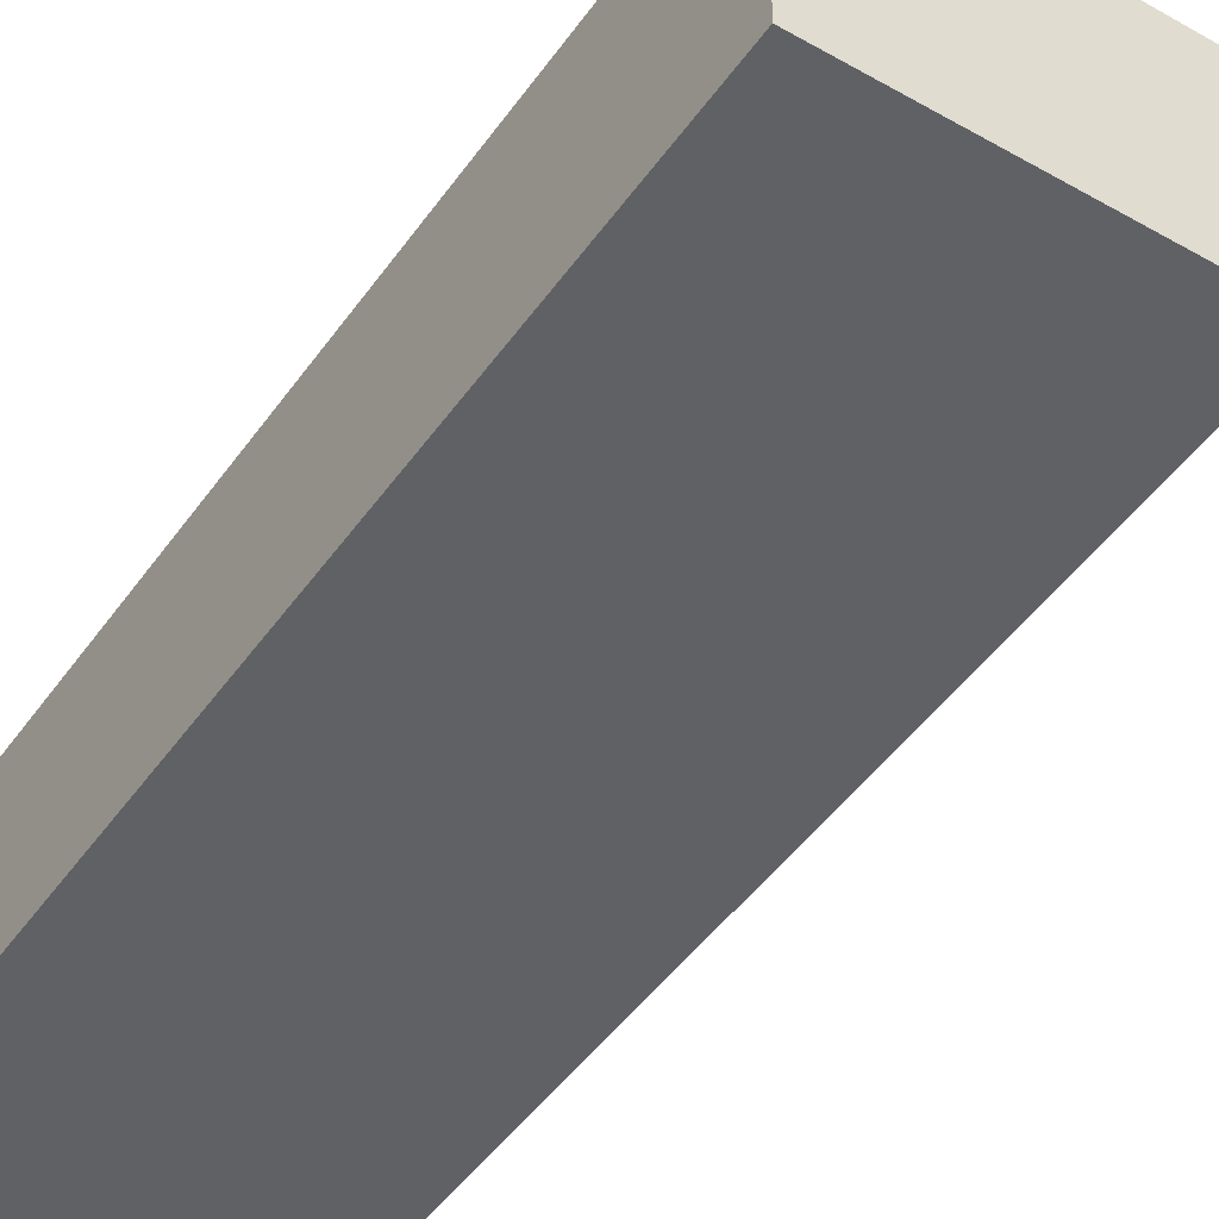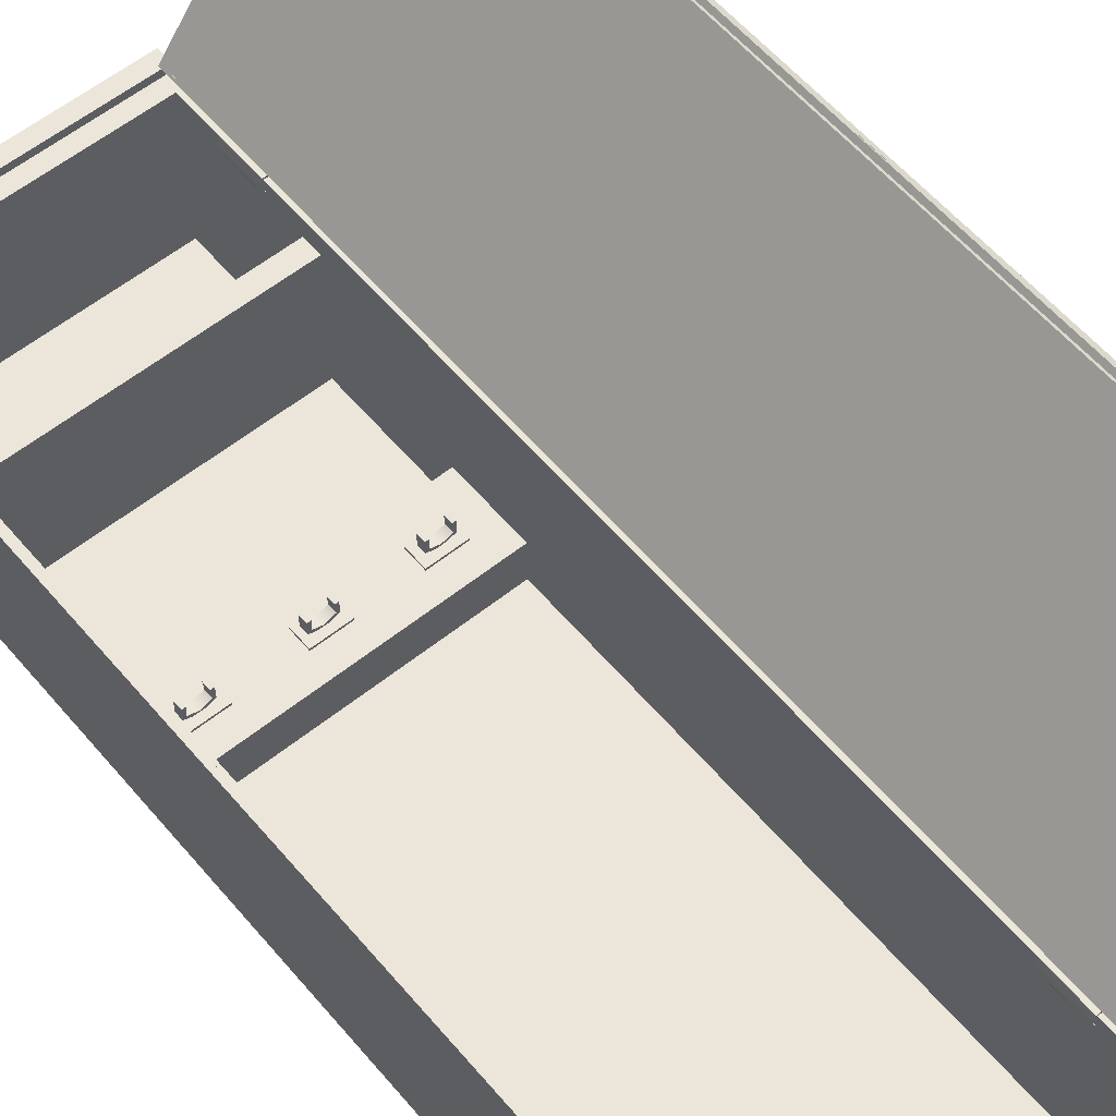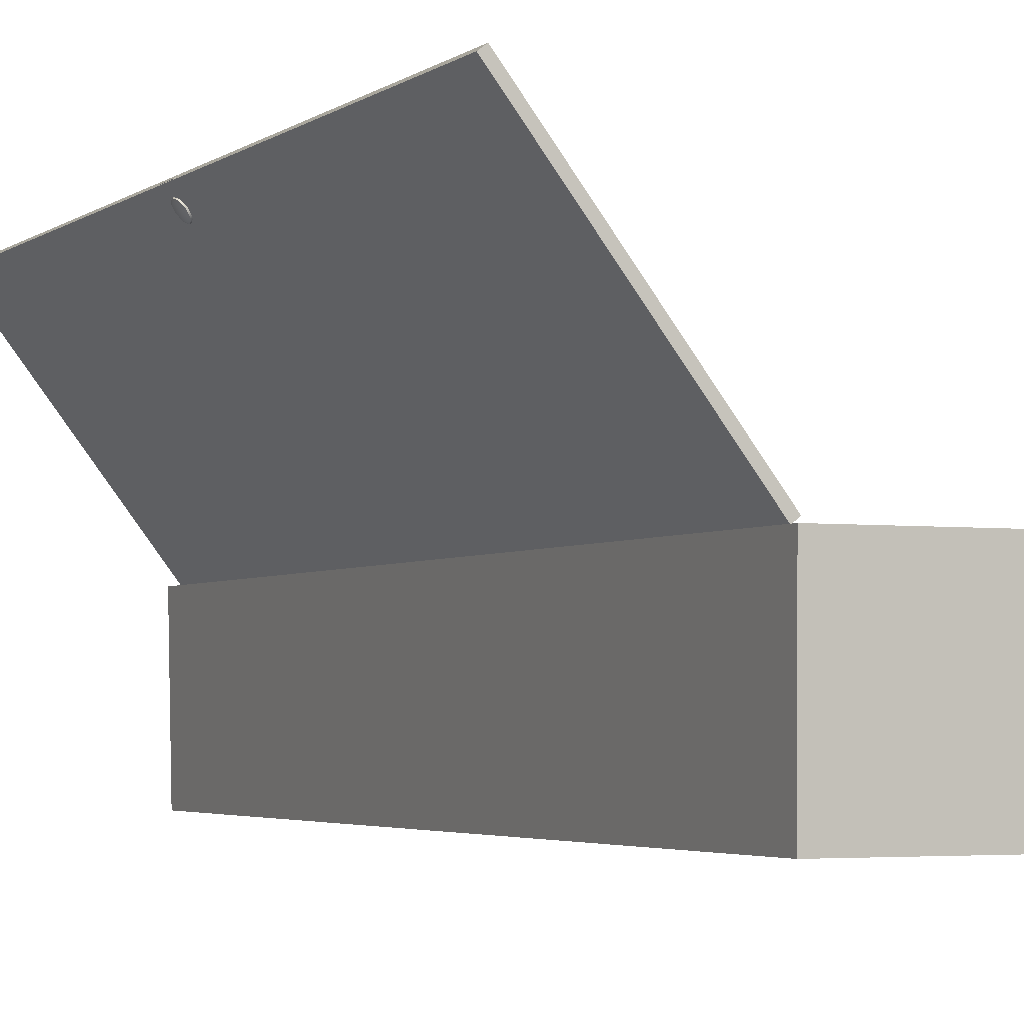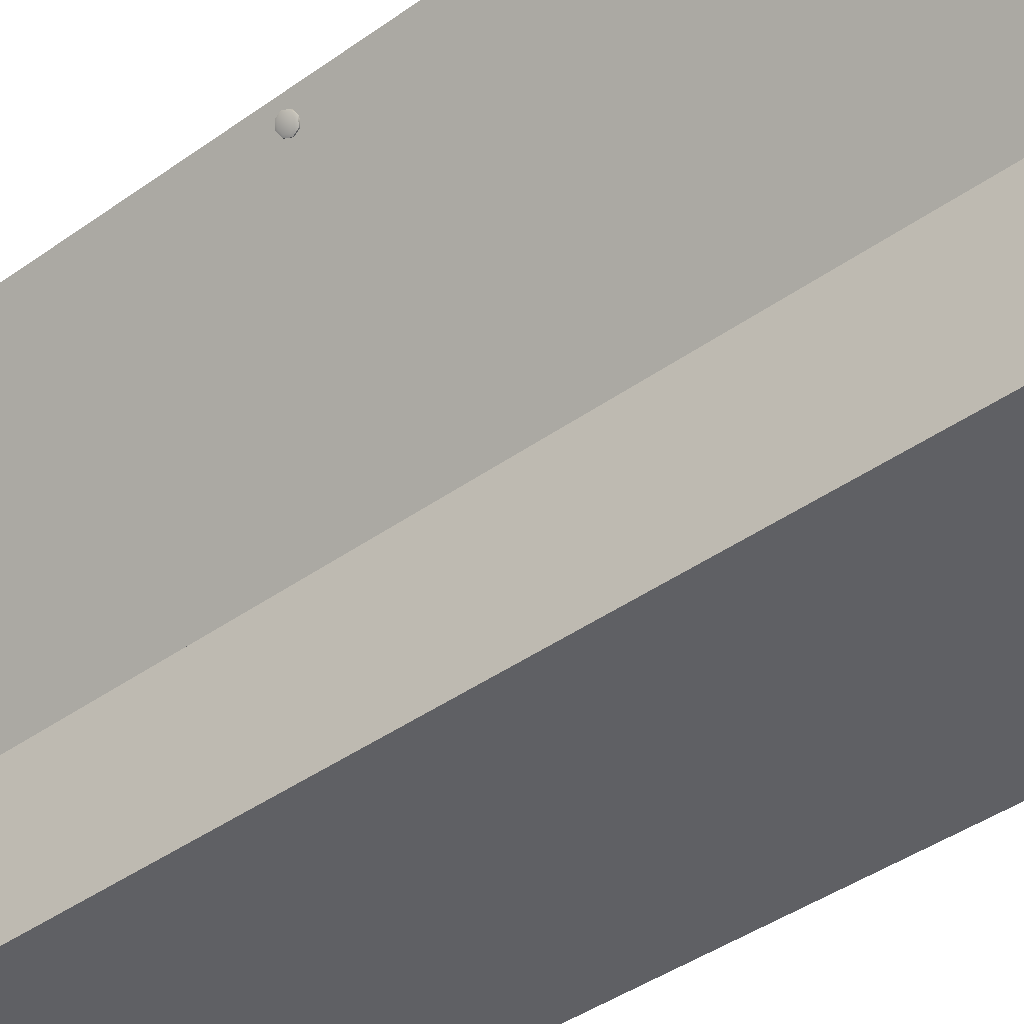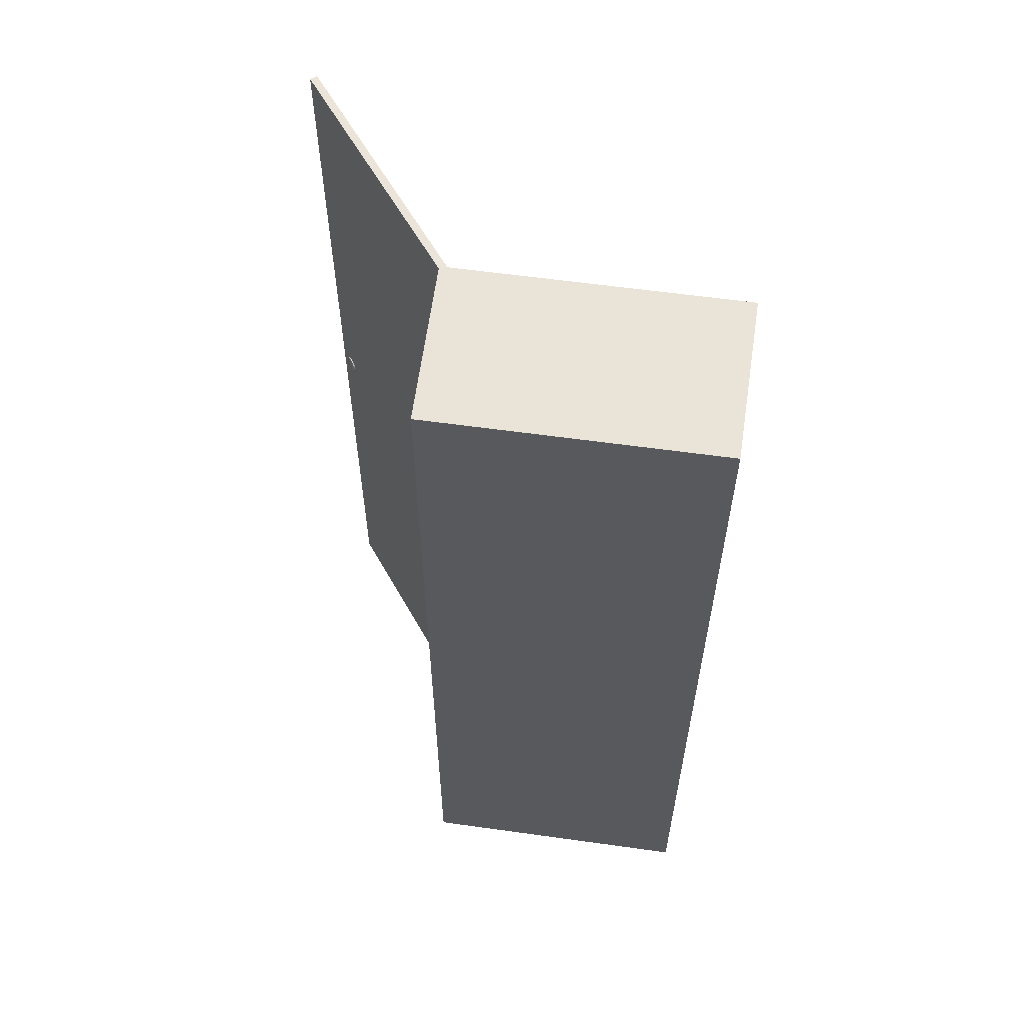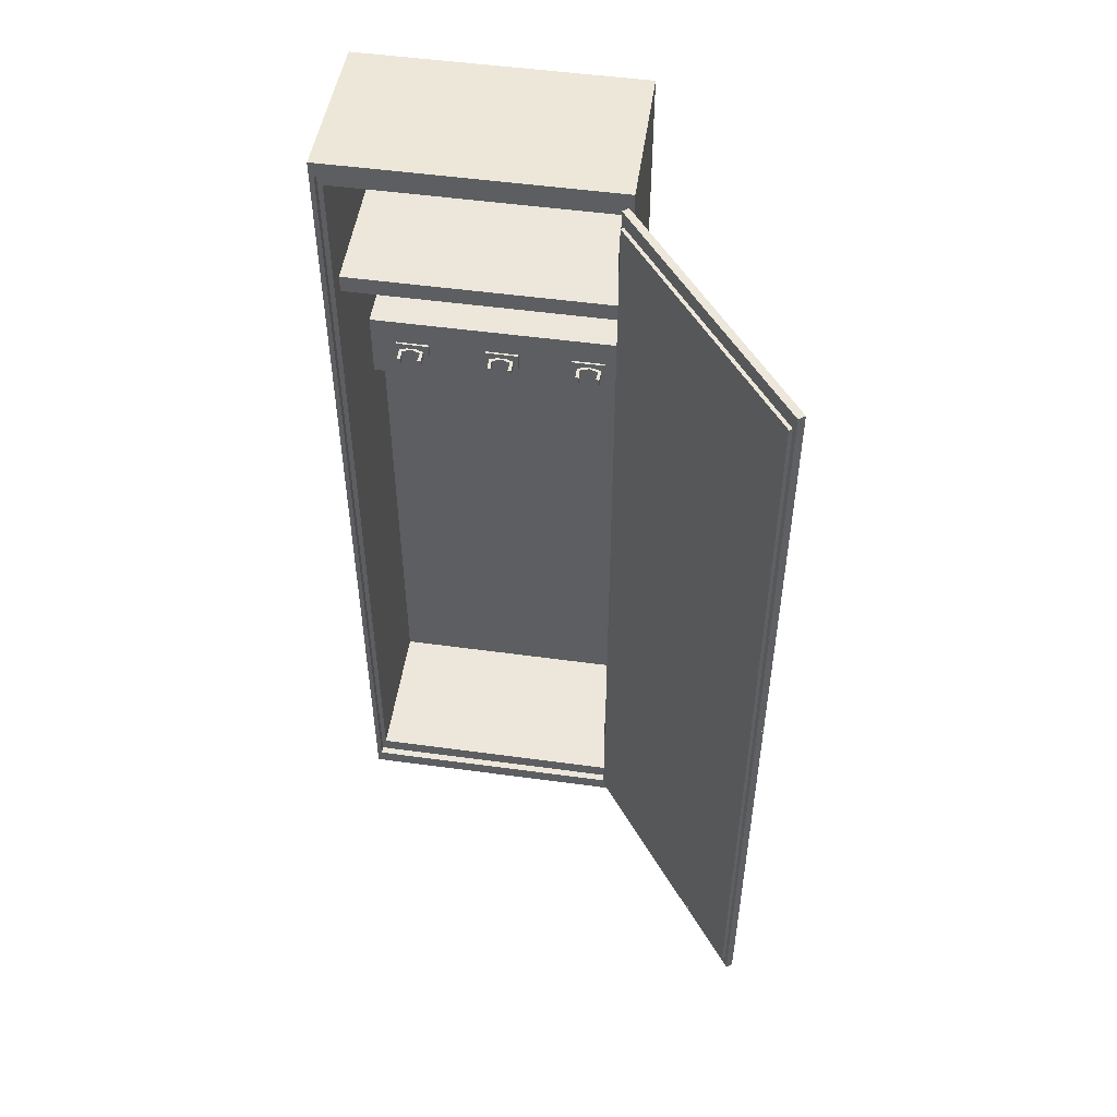
<metadata>
{"format":"obj","ext":"obj","renderer":"f3d","projection":"perspective","resolution":1024,"background":"white","views":[{"elev":-46.2,"azim":-33.1,"up":"+Z"},{"elev":57.6,"azim":-39.7,"up":"+Z"},{"elev":-3.3,"azim":155.4,"up":"+Z"},{"elev":-43.7,"azim":129.7,"up":"+Z"},{"elev":59.1,"azim":-171.8,"up":"+Y"},{"elev":51.1,"azim":8.5,"up":"+Y"}]}
</metadata>
<code>
o M.W.O.C_M.W.O.C.001
v 0.07636 0.5105 0.01085
v 0.07565 0.5897 0.01048
v 0.08148 0.5104 -0.003233
v 0.08078 0.5897 -0.003601
v 0.09387 0.5107 -0.003018
v 0.09316 0.59 -0.003386
v 0.09387 0.5111 0.0247
v 0.09317 0.5904 0.02433
v 0.08149 0.5108 0.02492
v 0.08078 0.59 0.02455
v 0.07986 0.5106 0.01084
v 0.07915 0.5898 0.01047
v 0.08341 0.5105 9.4e-05
v 0.0827 0.5897 -0.000275
v 0.09381 0.5108 0.000963
v 0.09311 0.59 0.000595
v 0.09381 0.5111 0.02072
v 0.09311 0.5903 0.02035
v 0.08341 0.5108 0.02159
v 0.08271 0.59 0.02122
v 0.07636 -0.7427 0.01085
v 0.07565 -0.8219 0.01048
v 0.08148 -0.7426 -0.003233
v 0.08078 -0.8219 -0.003601
v 0.09387 -0.743 -0.003018
v 0.09316 -0.8222 -0.003386
v 0.09387 -0.7434 0.0247
v 0.09317 -0.8226 0.02433
v 0.08149 -0.743 0.02492
v 0.08078 -0.8223 0.02455
v 0.07986 -0.7428 0.01084
v 0.07915 -0.822 0.01047
v 0.08341 -0.7427 9.4e-05
v 0.0827 -0.822 -0.000275
v 0.09381 -0.743 0.000963
v 0.09311 -0.8223 0.000595
v 0.09381 -0.7433 0.02072
v 0.09311 -0.8225 0.02035
v 0.08341 -0.743 0.02159
v 0.08271 -0.8223 0.02122
v -0.4197 -0.9642 0.03191
v -0.4197 0.732 0.03191
v -0.4165 -0.9539 -0.263
v -0.4165 0.7217 -0.263
v 0.1011 -0.9642 0.03191
v 0.1011 0.732 0.03191
v 0.09794 -0.9539 -0.263
v 0.09794 0.7217 -0.263
v -0.4025 -0.9082 -0.2547
v -0.4025 0.676 -0.2547
v 0.0839 -0.9082 -0.2547
v 0.0839 0.676 -0.2547
v -0.4111 -0.9362 0.03191
v -0.4111 0.704 0.03191
v 0.0925 -0.9362 0.03191
v 0.0925 0.704 0.03191
v -0.4025 -0.9082 0.01823
v -0.4025 0.676 0.01823
v 0.0839 -0.9082 0.01823
v 0.0839 0.676 0.01823
v -0.4111 -0.9362 0.01823
v -0.4111 0.704 0.01823
v 0.0925 -0.9362 0.01823
v 0.0925 0.704 0.01823
v -0.4111 -0.9362 0.01823
v -0.4111 0.704 0.01823
v 0.0925 -0.9362 0.01823
v 0.0925 0.704 0.01823
v -0.413 0.4106 -0.01604
v -0.413 0.4438 -0.01604
v -0.413 0.4106 -0.2578
v -0.413 0.4438 -0.2578
v 0.09447 0.4106 -0.01604
v 0.09447 0.4438 -0.01604
v 0.09447 0.4106 -0.2578
v 0.09447 0.4438 -0.2578
v -0.413 0.05191 -0.1791
v -0.413 0.1836 -0.1791
v -0.413 0.05191 -0.2586
v -0.413 0.1836 -0.2586
v 0.09447 0.05191 -0.1791
v 0.09447 0.1836 -0.1791
v 0.09447 0.05191 -0.2586
v 0.09447 0.1836 -0.2586
v -0.3555 0.09526 -0.1854
v -0.3555 0.1325 -0.1854
v -0.3555 0.09526 -0.1751
v -0.3555 0.1325 -0.1751
v -0.2933 0.09526 -0.1854
v -0.2933 0.1325 -0.1854
v -0.2933 0.09526 -0.1751
v -0.2933 0.1325 -0.1751
v 0.03688 0.09526 -0.1854
v 0.03688 0.1325 -0.1854
v 0.03688 0.09526 -0.1751
v 0.03688 0.1325 -0.1751
v -0.02531 0.09526 -0.1854
v -0.02531 0.1325 -0.1854
v -0.02531 0.09526 -0.1751
v -0.02531 0.1325 -0.1751
v -0.1871 0.09526 -0.1854
v -0.1871 0.1325 -0.1854
v -0.1871 0.09526 -0.1751
v -0.1871 0.1325 -0.1751
v -0.1249 0.09526 -0.1854
v -0.1249 0.1325 -0.1854
v -0.1249 0.09526 -0.1751
v -0.1249 0.1325 -0.1751
v -0.3259 0.1082 -0.1788
v -0.3259 0.1227 -0.1788
v -0.3033 0.1082 -0.1694
v -0.3033 0.1227 -0.1694
v -0.3036 0.1082 -0.1468
v -0.3036 0.1227 -0.1468
v -0.3482 0.1082 -0.1468
v -0.3482 0.1227 -0.1468
v -0.3486 0.1082 -0.1694
v -0.3486 0.1227 -0.1694
v -0.3259 0.1082 -0.1724
v -0.3259 0.1227 -0.1724
v -0.3086 0.1082 -0.1659
v -0.3086 0.1227 -0.1659
v -0.31 0.1082 -0.1469
v -0.31 0.1227 -0.1469
v -0.3418 0.1082 -0.1469
v -0.3418 0.1227 -0.1469
v -0.3432 0.1082 -0.1659
v -0.3432 0.1227 -0.1659
v 0.007351 0.1082 -0.1788
v 0.007351 0.1227 -0.1788
v -0.01529 0.1082 -0.1694
v -0.01529 0.1227 -0.1694
v -0.01494 0.1082 -0.1468
v -0.01494 0.1227 -0.1468
v 0.02964 0.1082 -0.1468
v 0.02964 0.1227 -0.1468
v 0.03 0.1082 -0.1694
v 0.03 0.1227 -0.1694
v 0.007351 0.1082 -0.1724
v 0.007351 0.1227 -0.1724
v -0.009941 0.1082 -0.1659
v -0.009941 0.1227 -0.1659
v -0.008538 0.1082 -0.1469
v -0.008538 0.1227 -0.1469
v 0.02324 0.1082 -0.1469
v 0.02324 0.1227 -0.1469
v 0.02464 0.1082 -0.1659
v 0.02464 0.1227 -0.1659
v -0.1566 0.1082 -0.1788
v -0.1566 0.1227 -0.1788
v -0.134 0.1082 -0.1694
v -0.134 0.1227 -0.1694
v -0.1343 0.1082 -0.1468
v -0.1343 0.1227 -0.1468
v -0.1789 0.1082 -0.1468
v -0.1789 0.1227 -0.1468
v -0.1793 0.1082 -0.1694
v -0.1793 0.1227 -0.1694
v -0.1566 0.1082 -0.1724
v -0.1566 0.1227 -0.1724
v -0.1394 0.1082 -0.1659
v -0.1394 0.1227 -0.1659
v -0.1408 0.1082 -0.1469
v -0.1408 0.1227 -0.1469
v -0.1725 0.1082 -0.1469
v -0.1725 0.1227 -0.1469
v -0.1739 0.1082 -0.1659
v -0.1739 0.1227 -0.1659
v 0.3981 -0.9362 0.4321
v 0.3981 0.704 0.4321
v 0.09249 -0.9362 0.03191
v 0.09249 0.704 0.03191
v 0.382 -0.9082 0.4336
v 0.382 0.676 0.4336
v 0.08684 -0.9082 0.04704
v 0.08684 0.676 0.04704
v 0.3872 -0.9362 0.4404
v 0.3872 0.704 0.4404
v 0.08163 -0.9362 0.0402
v 0.08163 0.704 0.0402
v 0.3872 -0.9362 0.4404
v 0.3872 0.704 0.4404
v 0.08163 -0.9362 0.0402
v 0.08163 0.704 0.0402
v 0.3767 -0.9082 0.4377
v 0.3767 0.676 0.4377
v 0.0815 -0.9082 0.05112
v 0.0815 0.676 0.05112
v 0.3699 -0.1019 0.4103
v 0.3625 -0.1069 0.4007
v 0.3594 -0.1191 0.3967
v 0.3625 -0.1312 0.4007
v 0.3699 -0.1362 0.4103
v 0.3772 -0.1312 0.42
v 0.3803 -0.1191 0.424
v 0.3772 -0.1069 0.42
v 0.3803 -0.106 0.4023
v 0.3792 -0.1019 0.4032
v 0.3747 -0.1098 0.395
v 0.3718 -0.1069 0.3935
v 0.3724 -0.1191 0.3919
v 0.3688 -0.1191 0.3896
v 0.3747 -0.1283 0.395
v 0.3718 -0.1312 0.3935
v 0.3803 -0.1322 0.4023
v 0.3792 -0.1362 0.4032
v 0.3859 -0.1283 0.4097
v 0.3865 -0.1312 0.4128
v 0.3883 -0.1191 0.4127
v 0.3896 -0.1191 0.4168
v 0.3859 -0.1098 0.4097
v 0.3865 -0.1069 0.4128
v 0.3964 -0.1434 0.434
v 0.3964 -0.09247 0.434
v 0.3893 -0.1434 0.4394
v 0.3893 -0.09247 0.4394
v 0.394 -0.1434 0.4308
v 0.394 -0.09247 0.4308
v 0.3869 -0.1434 0.4363
v 0.3869 -0.09247 0.4363
f 1 2 4 3
f 3 4 6 5
f 7 8 10 9
f 9 10 2 1
f 11 13 14 12
f 13 15 16 14
f 17 19 20 18
f 19 11 12 20
f 1 3 13 11
f 4 2 12 14
f 3 5 15 13
f 6 4 14 16
f 7 9 19 17
f 10 8 18 20
f 9 1 11 19
f 2 10 20 12
f 21 23 24 22
f 23 25 26 24
f 27 29 30 28
f 29 21 22 30
f 31 32 34 33
f 33 34 36 35
f 37 38 40 39
f 39 40 32 31
f 21 31 33 23
f 24 34 32 22
f 23 33 35 25
f 26 36 34 24
f 27 37 39 29
f 30 40 38 28
f 29 39 31 21
f 22 32 40 30
f 41 42 44 43
f 43 44 48 47
f 47 48 46 45
f 43 47 45 41
f 48 44 42 46
f 57 49 50 58
f 49 51 52 50
f 53 55 63 61
f 54 53 61 62
f 56 54 62 64
f 55 56 64 63
f 46 42 54 56
f 41 45 55 53
f 45 46 56 55
f 42 41 53 54
f 52 60 58 50
f 49 57 59 51
f 51 59 60 52
f 66 65 57 58
f 67 68 60 59
f 65 67 59 57
f 68 66 58 60
f 73 74 70 69
f 71 75 73 69
f 76 72 70 74
f 81 82 78 77
f 79 83 81 77
f 84 80 78 82
f 85 87 88 86
f 87 91 92 88
f 91 89 90 92
f 87 85 89 91
f 92 90 86 88
f 93 94 96 95
f 95 96 100 99
f 99 100 98 97
f 95 99 97 93
f 100 96 94 98
f 101 103 104 102
f 103 107 108 104
f 107 105 106 108
f 103 101 105 107
f 108 106 102 104
f 109 110 112 111
f 111 112 114 113
f 115 116 118 117
f 117 118 110 109
f 119 121 122 120
f 121 123 124 122
f 125 127 128 126
f 127 119 120 128
f 109 111 121 119
f 112 110 120 122
f 111 113 123 121
f 114 112 122 124
f 113 114 124 123
f 116 115 125 126
f 115 117 127 125
f 118 116 126 128
f 117 109 119 127
f 110 118 128 120
f 129 131 132 130
f 131 133 134 132
f 135 137 138 136
f 137 129 130 138
f 139 140 142 141
f 141 142 144 143
f 145 146 148 147
f 147 148 140 139
f 129 139 141 131
f 132 142 140 130
f 131 141 143 133
f 134 144 142 132
f 133 143 144 134
f 136 146 145 135
f 135 145 147 137
f 138 148 146 136
f 137 147 139 129
f 130 140 148 138
f 149 150 152 151
f 151 152 154 153
f 155 156 158 157
f 157 158 150 149
f 159 161 162 160
f 161 163 164 162
f 165 167 168 166
f 167 159 160 168
f 149 151 161 159
f 152 150 160 162
f 151 153 163 161
f 154 152 162 164
f 153 154 164 163
f 156 155 165 166
f 155 157 167 165
f 158 156 166 168
f 157 149 159 167
f 150 158 168 160
f 169 177 179 171
f 170 178 177 169
f 172 180 178 170
f 171 179 180 172
f 182 174 173 181
f 183 175 176 184
f 181 173 175 183
f 184 176 174 182
f 170 169 171 172
f 175 187 188 176
f 188 187 185 186
f 176 188 186 174
f 174 186 185 173
f 173 185 187 175
f 196 212 198 189
f 191 202 204 192
f 192 204 206 193
f 193 206 208 194
f 194 208 210 195
f 195 210 212 196
f 189 198 200 190
f 190 200 202 191
f 197 211 205 203
f 200 198 197 199
f 202 200 199 201
f 204 202 201 203
f 206 204 203 205
f 208 206 205 207
f 210 208 207 209
f 212 210 209 211
f 198 212 211 197
f 205 211 209 207
f 199 197 203 201
f 213 214 216 215
f 215 216 220 219
f 217 218 214 213
f 215 219 217 213
f 220 216 214 218

</code>
